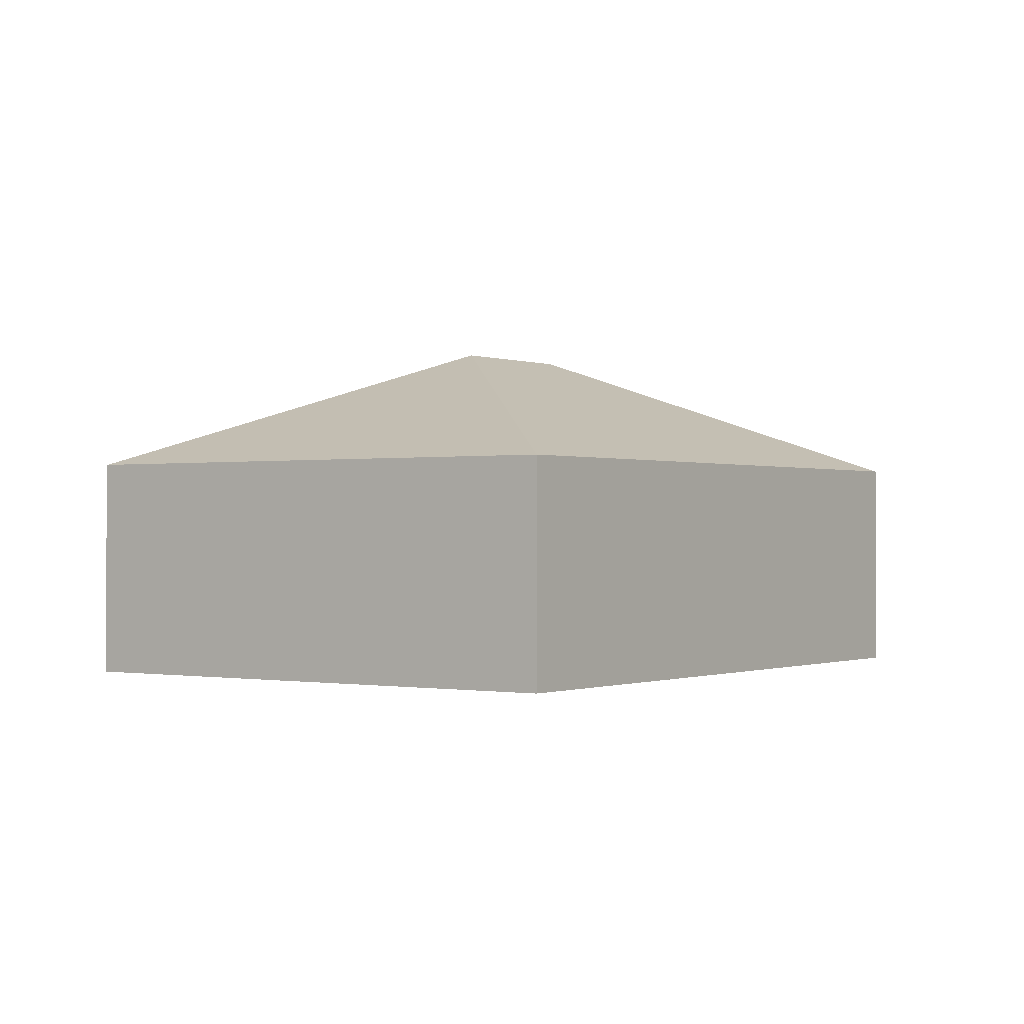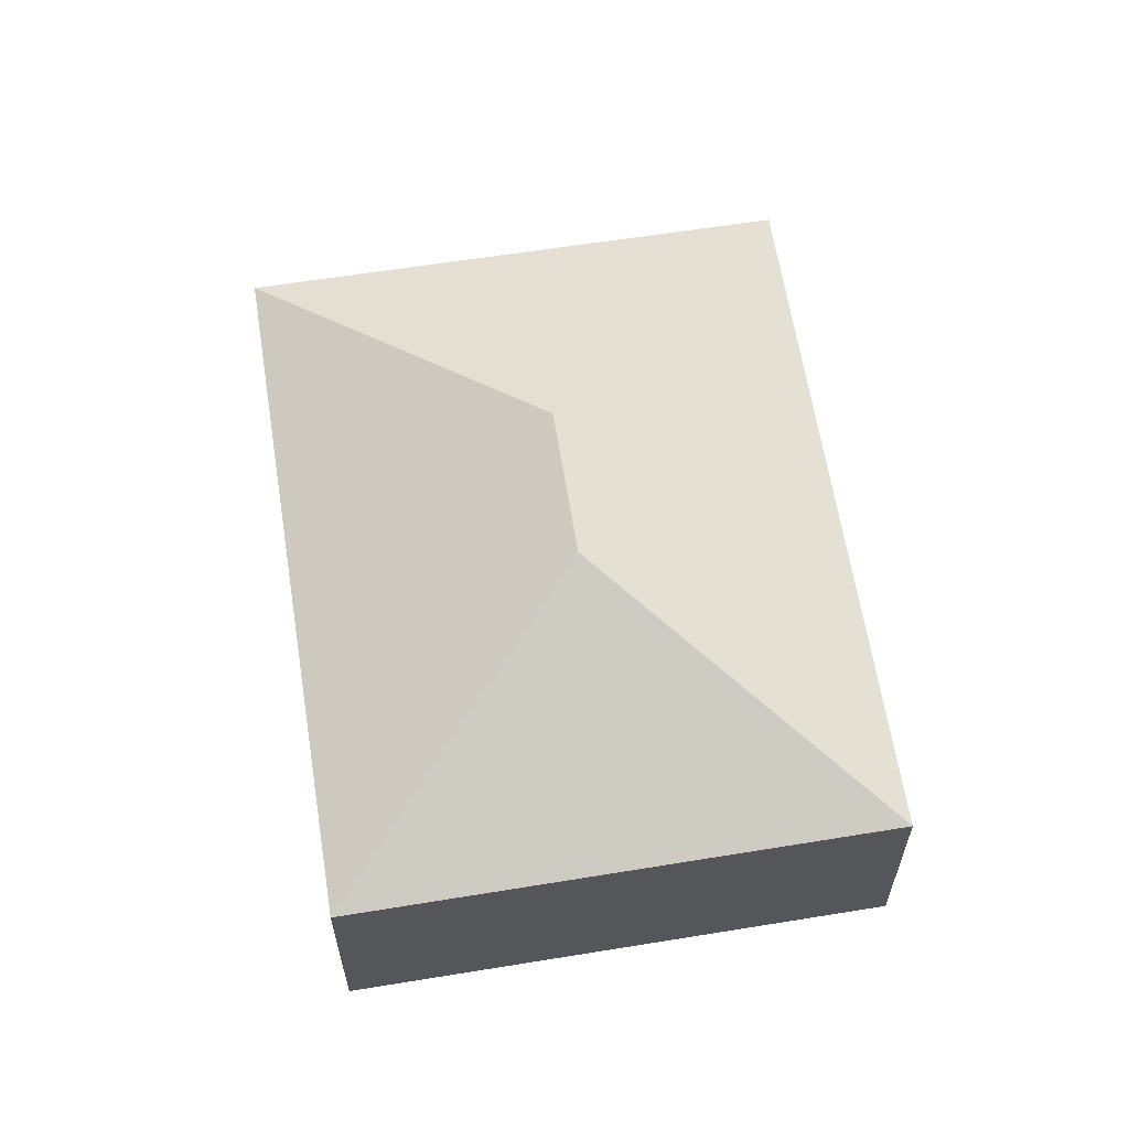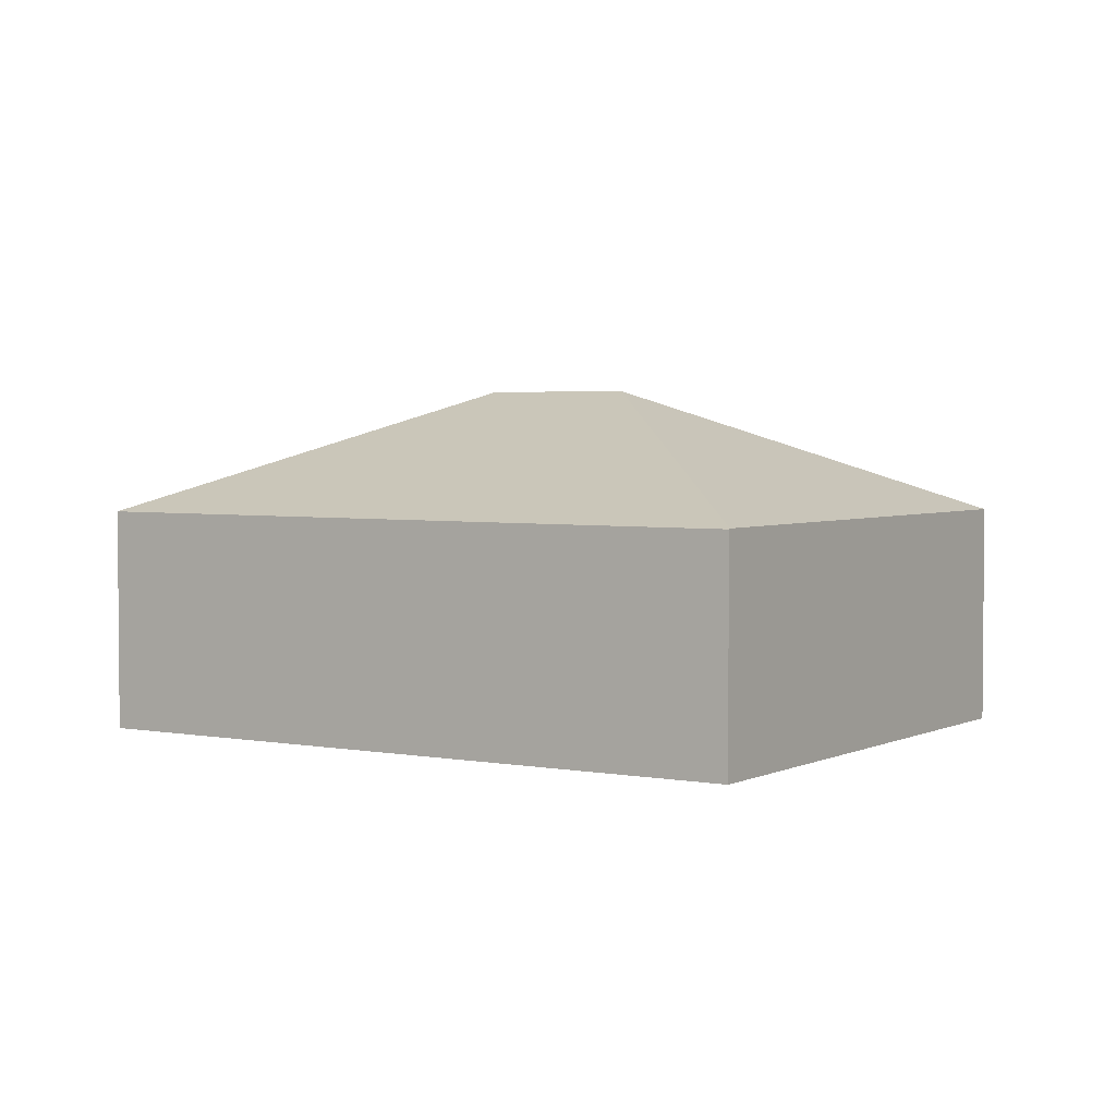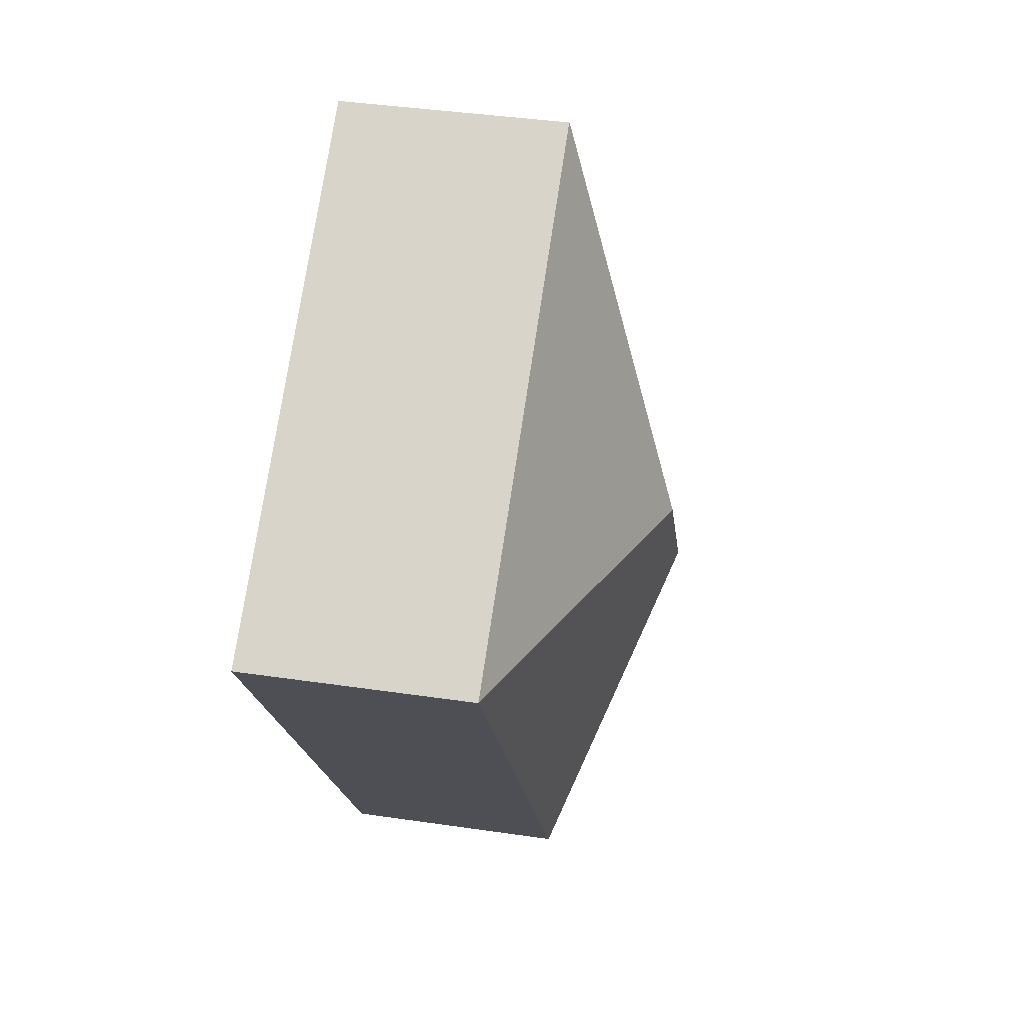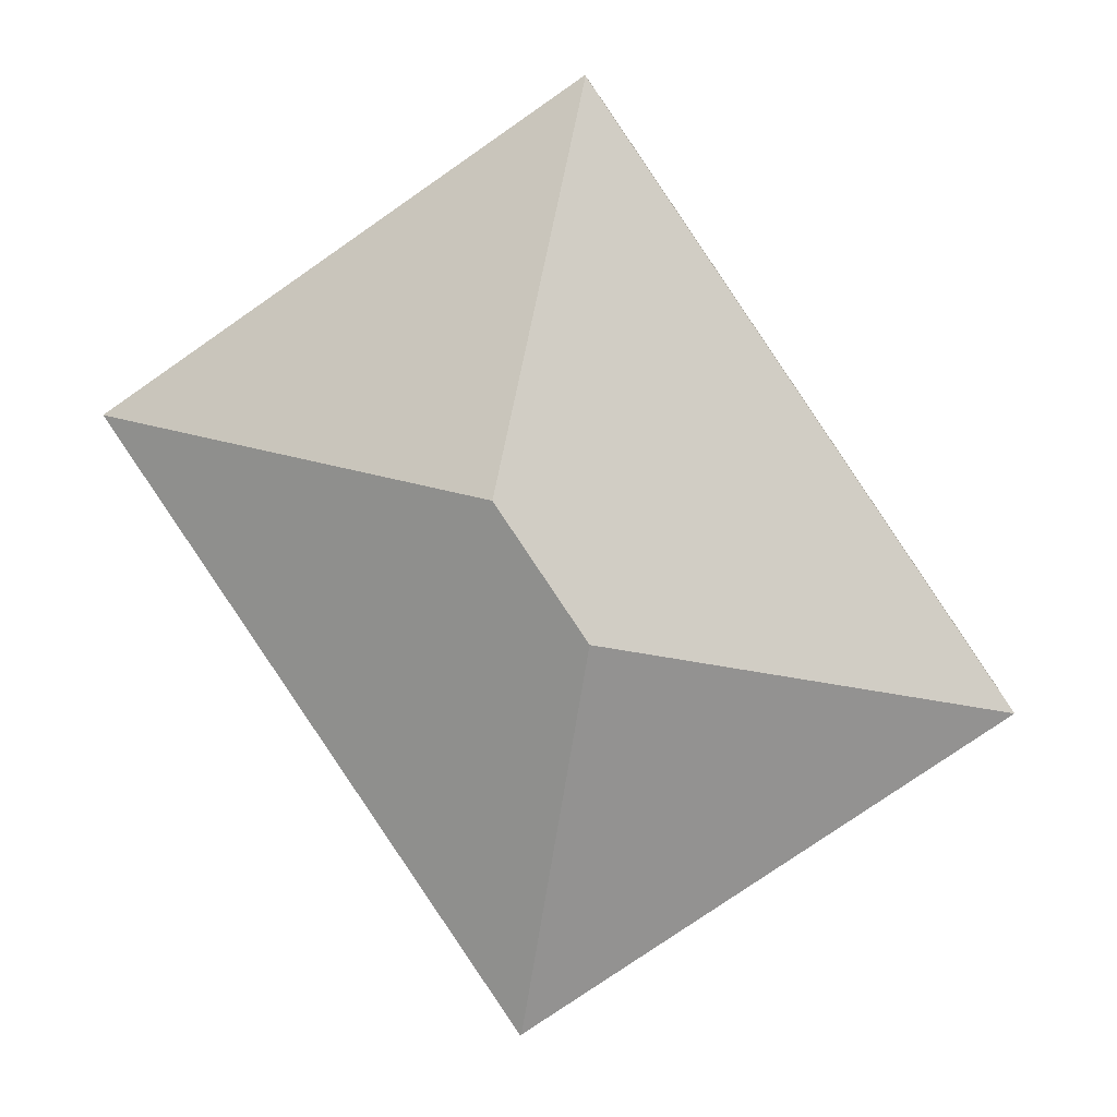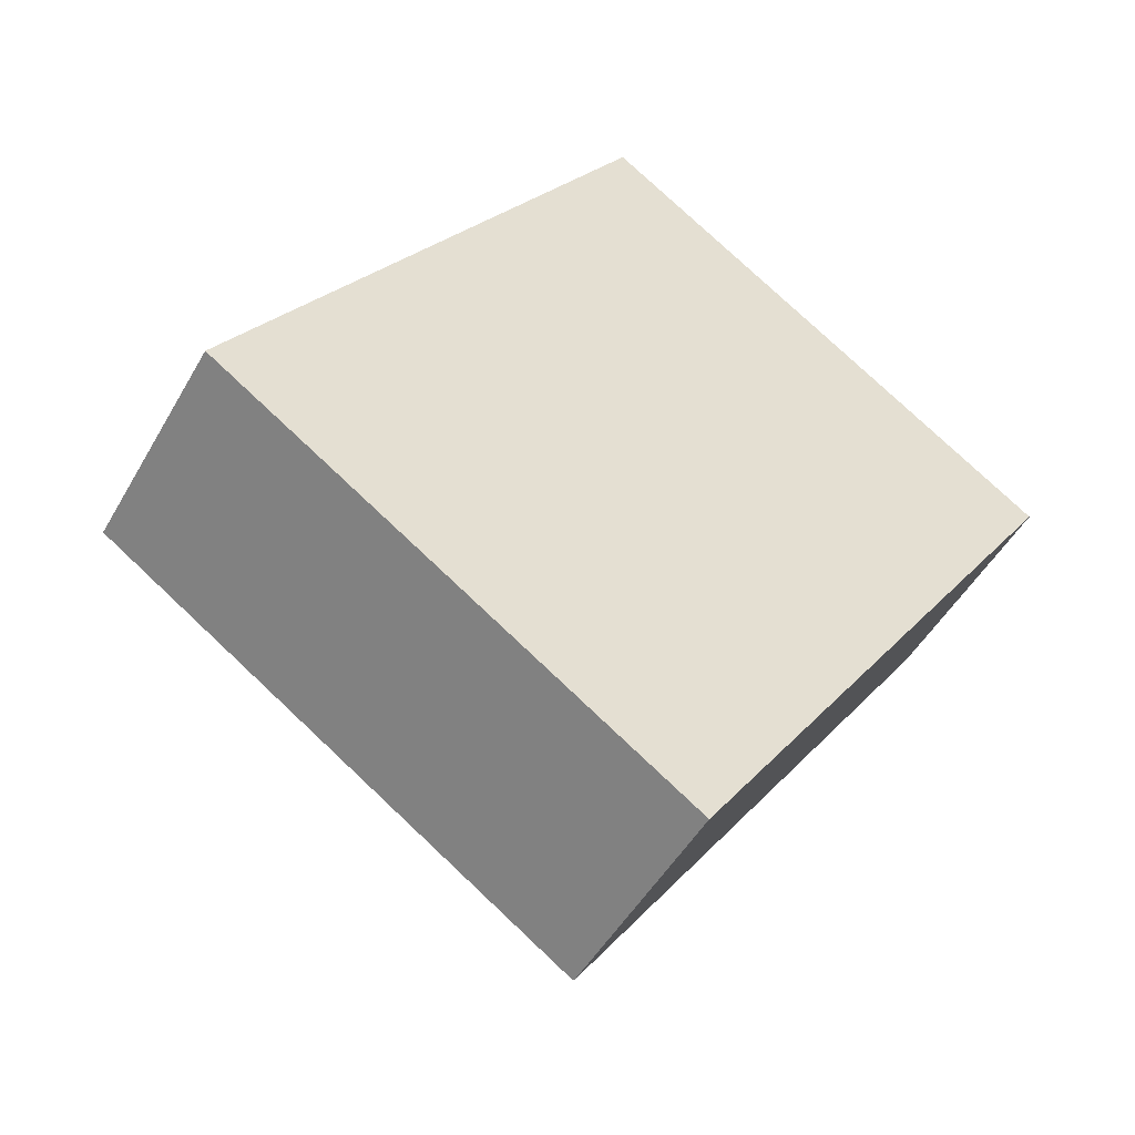
<metadata>
{"format":"obj","ext":"obj","renderer":"f3d","projection":"perspective","resolution":1024,"background":"white","views":[{"elev":-0.5,"azim":-110.7,"up":"+Y"},{"elev":62.3,"azim":25.1,"up":"+Y"},{"elev":3.2,"azim":157.0,"up":"+Y"},{"elev":39.2,"azim":100.5,"up":"+Z"},{"elev":4.3,"azim":-175.1,"up":"+Z"},{"elev":-48.7,"azim":-28.5,"up":"+Z"}]}
</metadata>
<code>
v  24.54 6.343 7.869
v  11.43 6.328 16.84
v  11.45 6.315 16.87
v  13.54 9.836 5.777
v  0 6.328 3.875e-16
v  11.05 9.836 2.107
v  13.16 6.328 -8.958
v  13.2 6.308 -8.984
v  13.2 5.501e-16 -8.984
v  0 0 0
v  13.16 5.485e-16 -8.958
v  11.43 -1.031e-15 16.84
v  11.45 -1.033e-15 16.87
v  24.54 -4.818e-16 7.869
g defaultobject
f 1 2 3
f 2 1 4
f 4 5 2
f 5 4 6
f 7 1 8
f 1 7 6
f 1 6 4
f 6 7 5
f 8 5 7
f 5 8 9
f 5 9 10
f 10 9 11
f 10 2 5
f 2 10 12
f 2 12 3
f 3 12 13
f 3 14 1
f 14 3 13
f 14 8 1
f 8 14 9
f 14 11 9
f 11 14 10
f 10 14 12
f 12 14 13

</code>
